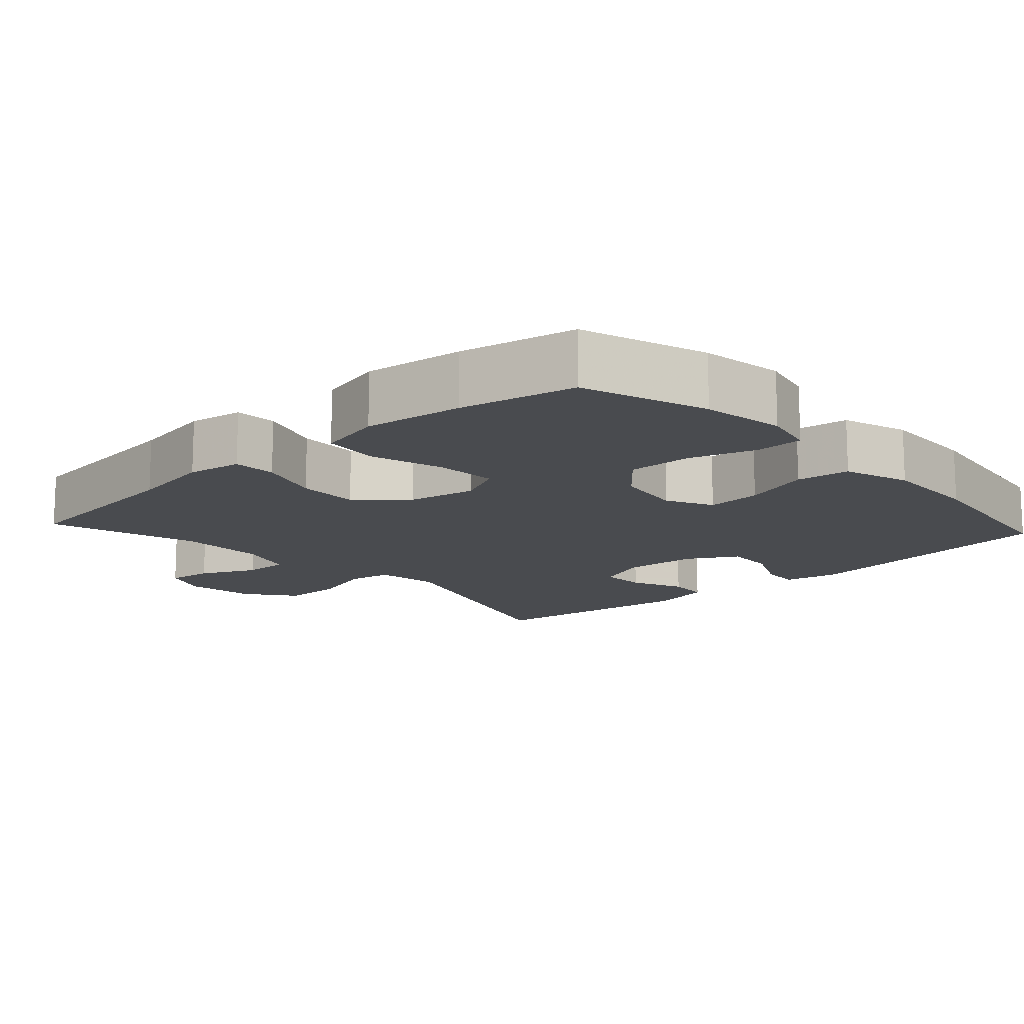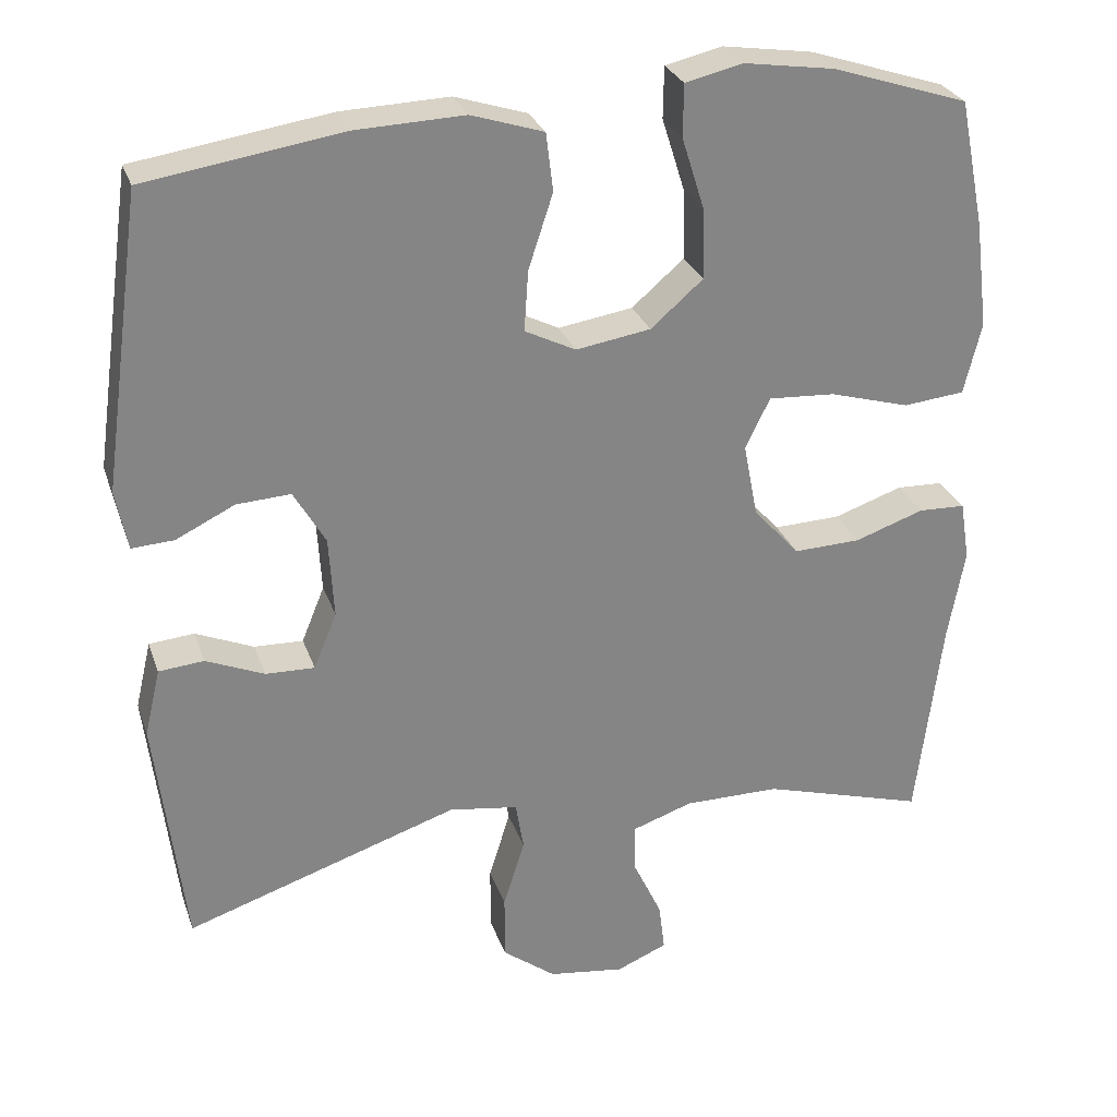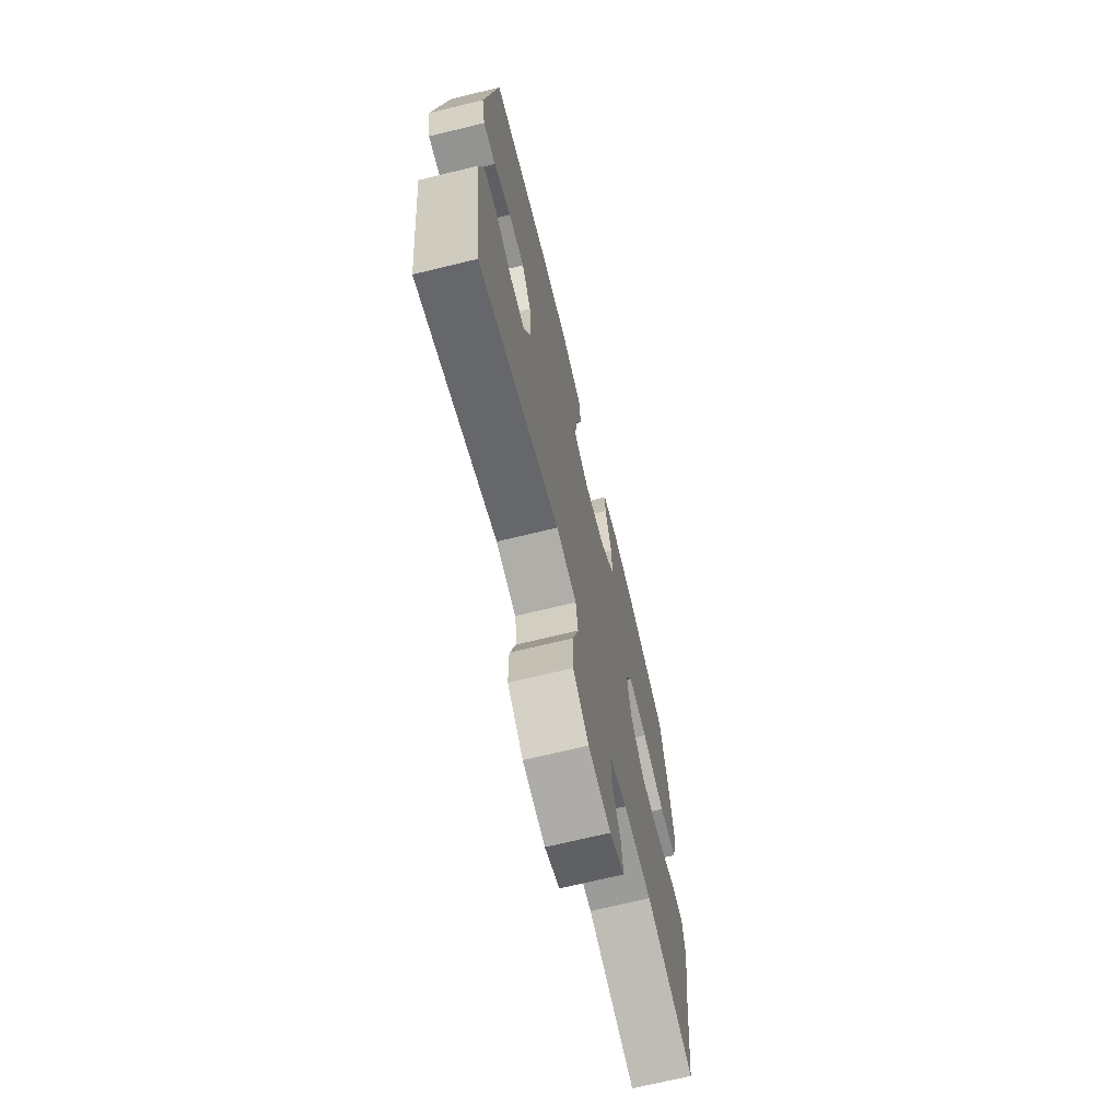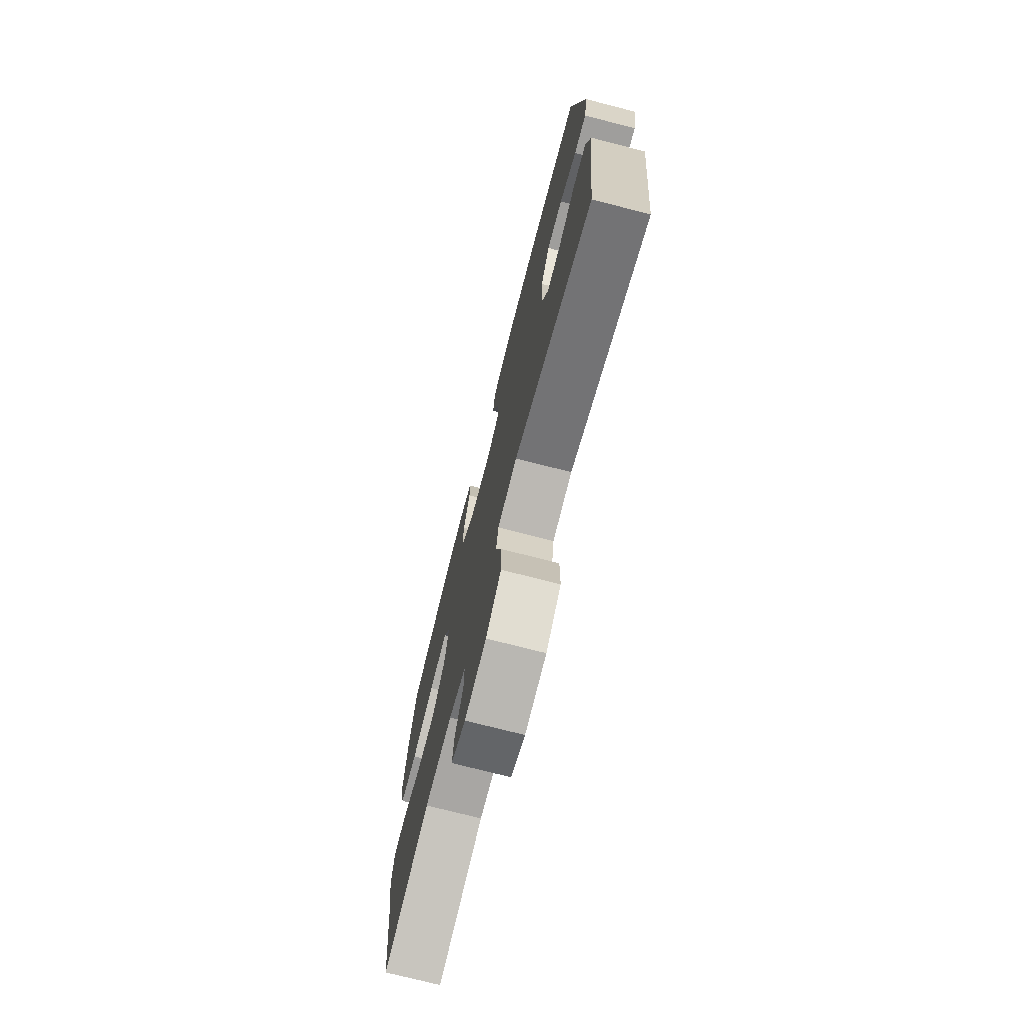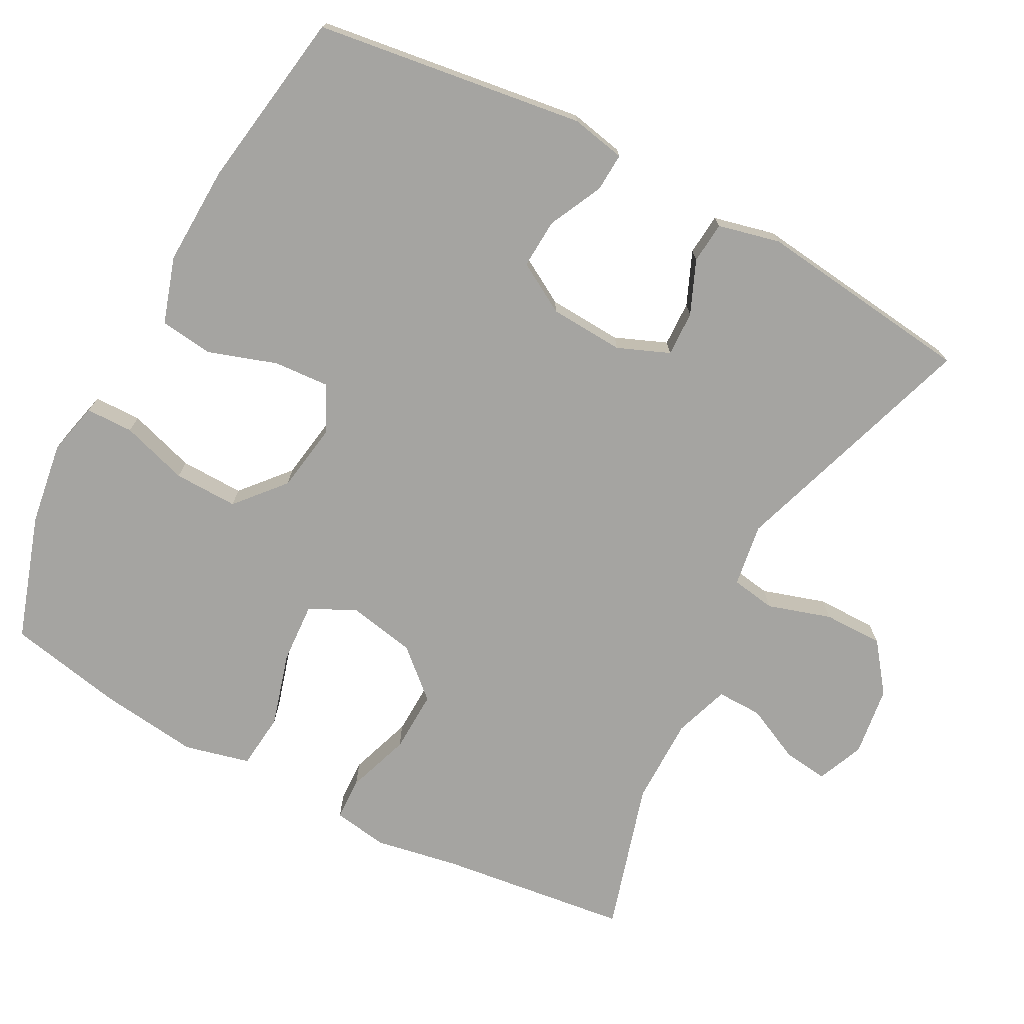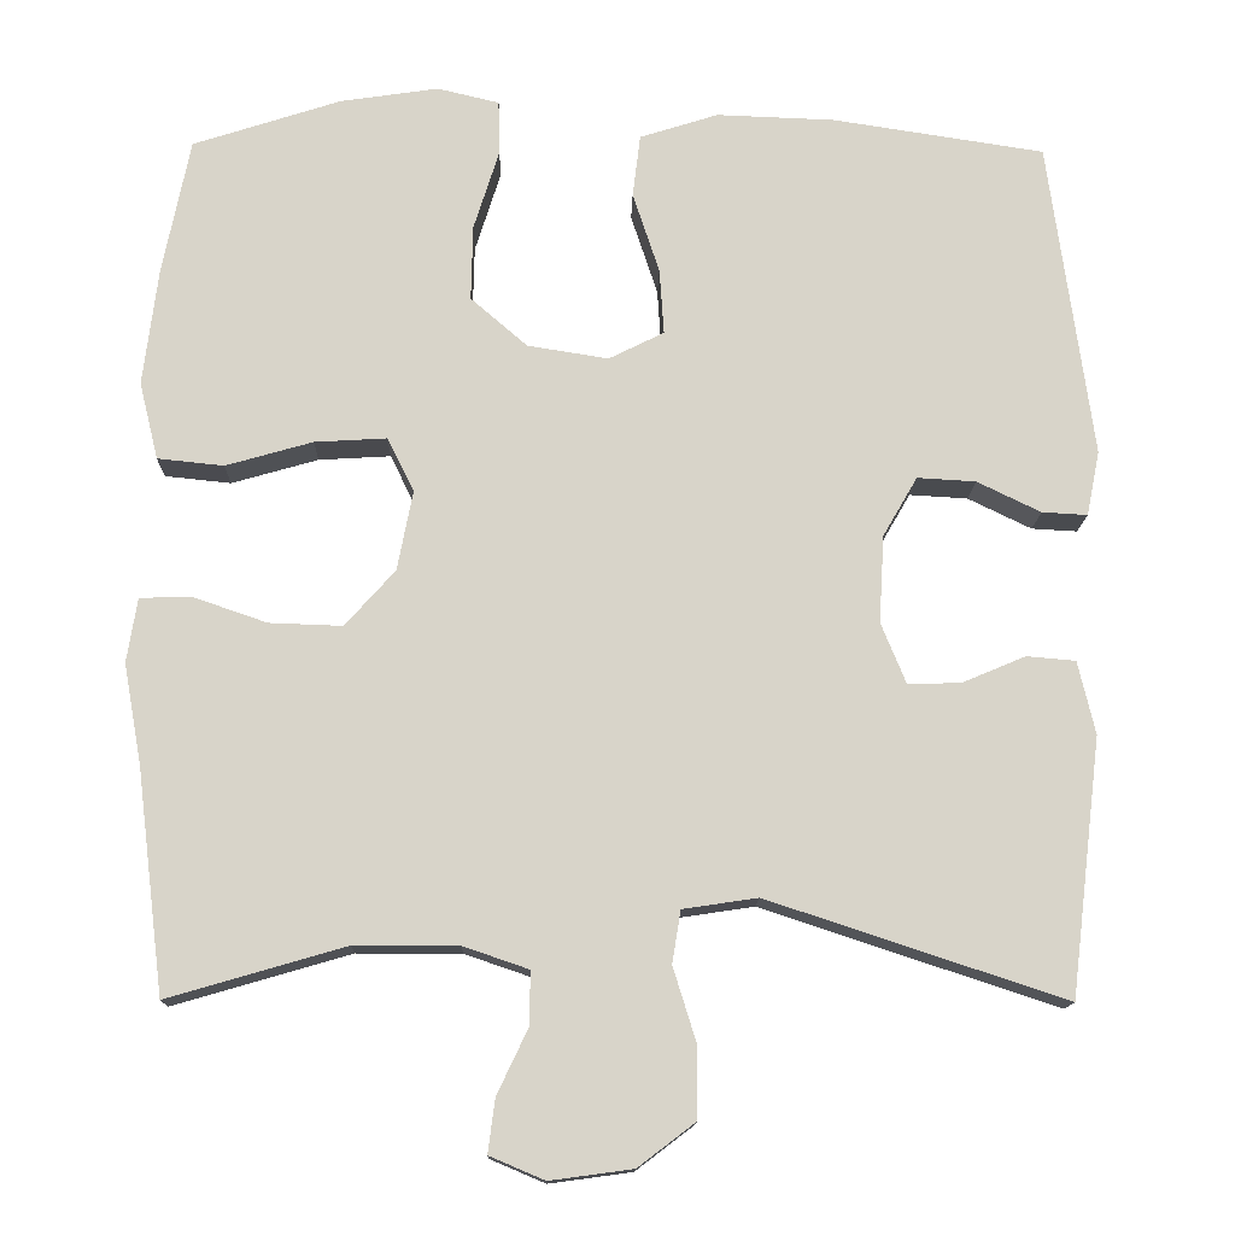
<metadata>
{"format":"obj","ext":"obj","renderer":"f3d","projection":"perspective","resolution":1024,"background":"white","views":[{"elev":-13.7,"azim":-47.5,"up":"+Y"},{"elev":28.0,"azim":162.9,"up":"+Z"},{"elev":-69.6,"azim":103.7,"up":"+Z"},{"elev":-74.3,"azim":75.6,"up":"+Z"},{"elev":-73.3,"azim":62.1,"up":"+Y"},{"elev":-13.8,"azim":-1.3,"up":"+Z"}]}
</metadata>
<code>
v 0.5 0.07 0.5
v 0.551 0.07 0.13
v 0.536 0.07 0.055
v 0.483 0.07 0.058
v 0.409 0.07 0.094
v 0.341 0.07 0.098
v 0.301 0.07 0.029
v 0.295 0.07 -0.073
v 0.324 0.07 -0.144
v 0.386 0.07 -0.142
v 0.459 0.07 -0.111
v 0.516 0.07 -0.116
v 0.536 0.07 -0.201
v 0.5 0.07 -0.5
v 0.155 0.07 -0.386
v 0.068 0.07 -0.399
v 0.058 0.07 -0.46
v 0.085 0.07 -0.547
v 0.085 0.07 -0.629
v 0.018 0.07 -0.68
v -0.078 0.07 -0.693
v -0.142 0.07 -0.666
v -0.134 0.07 -0.604
v -0.098 0.07 -0.528
v -0.097 0.07 -0.466
v -0.173 0.07 -0.44
v -0.294 0.07 -0.44
v -0.5 0.07 -0.5
v -0.532 0.07 -0.24
v -0.553 0.07 -0.124
v -0.541 0.07 -0.049
v -0.482 0.07 -0.047
v -0.395 0.07 -0.077
v -0.31 0.07 -0.08
v -0.252 0.07 -0.015
v -0.234 0.07 0.078
v -0.265 0.07 0.141
v -0.349 0.07 0.136
v -0.45 0.07 0.107
v -0.527 0.07 0.115
v -0.549 0.07 0.205
v -0.532 0.07 0.341
v -0.5 0.07 0.5
v -0.328 0.07 0.556
v -0.214 0.07 0.573
v -0.142 0.07 0.556
v -0.141 0.07 0.491
v -0.17 0.07 0.399
v -0.172 0.07 0.311
v -0.106 0.07 0.254
v -0.012 0.07 0.239
v 0.052 0.07 0.271
v 0.047 0.07 0.347
v 0.016 0.07 0.441
v 0.025 0.07 0.514
v 0.116 0.07 0.543
v 0.253 0.07 0.538
v 0.5 0 0.5
v 0.551 0 0.13
v 0.536 0 0.055
v 0.483 0 0.058
v 0.409 0 0.094
v 0.341 0 0.098
v 0.301 0 0.029
v 0.295 0 -0.073
v 0.324 0 -0.144
v 0.386 0 -0.142
v 0.459 0 -0.111
v 0.516 0 -0.116
v 0.536 0 -0.201
v 0.5 0 -0.5
v 0.155 0 -0.386
v 0.068 0 -0.399
v 0.058 0 -0.46
v 0.085 0 -0.547
v 0.085 0 -0.629
v 0.018 0 -0.68
v -0.078 0 -0.693
v -0.142 0 -0.666
v -0.134 0 -0.604
v -0.098 0 -0.528
v -0.097 0 -0.466
v -0.173 0 -0.44
v -0.294 0 -0.44
v -0.5 0 -0.5
v -0.532 0 -0.24
v -0.553 0 -0.124
v -0.541 0 -0.049
v -0.482 0 -0.047
v -0.395 0 -0.077
v -0.31 0 -0.08
v -0.252 0 -0.015
v -0.234 0 0.078
v -0.265 0 0.141
v -0.349 0 0.136
v -0.45 0 0.107
v -0.527 0 0.115
v -0.549 0 0.205
v -0.532 0 0.341
v -0.5 0 0.5
v -0.328 0 0.556
v -0.214 0 0.573
v -0.142 0 0.556
v -0.141 0 0.491
v -0.17 0 0.399
v -0.172 0 0.311
v -0.106 0 0.254
v -0.012 0 0.239
v 0.052 0 0.271
v 0.047 0 0.347
v 0.016 0 0.441
v 0.025 0 0.514
v 0.116 0 0.543
v 0.253 0 0.538
f 53 54 55 56
f 52 53 56 57
f 45 46 47 48
f 45 48 49
f 44 45 49
f 43 44 49
f 42 43 49 50
f 38 39 40 41
f 37 38 41 42
f 30 31 32 33
f 29 30 33 34
f 27 28 29 34
f 26 27 34 35
f 21 22 23 24
f 21 24 25
f 20 21 25
f 17 18 19 20
f 16 17 20 25
f 12 13 14 15
f 10 11 12 15
f 9 10 15 16
f 8 9 16 25
f 2 3 4 5
f 2 5 6
f 52 57 1 2
f 51 52 2 6
f 50 51 6 7
f 37 42 50 7
f 36 37 7 8
f 26 35 36
f 8 25 26 36
f 113 112 111 110
f 114 113 110 109
f 105 104 103 102
f 106 105 102
f 106 102 101
f 106 101 100
f 107 106 100 99
f 98 97 96 95
f 99 98 95 94
f 90 89 88 87
f 91 90 87 86
f 91 86 85 84
f 92 91 84 83
f 81 80 79 78
f 82 81 78
f 82 78 77
f 77 76 75 74
f 82 77 74 73
f 72 71 70 69
f 72 69 68 67
f 73 72 67 66
f 82 73 66 65
f 62 61 60 59
f 63 62 59
f 59 58 114 109
f 63 59 109 108
f 64 63 108 107
f 64 107 99 94
f 65 64 94 93
f 93 92 83
f 93 83 82 65
f 1 58 59 2
f 2 59 60 3
f 3 60 61 4
f 4 61 62 5
f 5 62 63 6
f 6 63 64 7
f 7 64 65 8
f 8 65 66 9
f 9 66 67 10
f 10 67 68 11
f 11 68 69 12
f 12 69 70 13
f 13 70 71 14
f 14 71 72 15
f 15 72 73 16
f 16 73 74 17
f 17 74 75 18
f 18 75 76 19
f 19 76 77 20
f 20 77 78 21
f 21 78 79 22
f 22 79 80 23
f 23 80 81 24
f 24 81 82 25
f 25 82 83 26
f 26 83 84 27
f 27 84 85 28
f 28 85 86 29
f 29 86 87 30
f 30 87 88 31
f 31 88 89 32
f 32 89 90 33
f 33 90 91 34
f 34 91 92 35
f 35 92 93 36
f 36 93 94 37
f 37 94 95 38
f 38 95 96 39
f 39 96 97 40
f 40 97 98 41
f 41 98 99 42
f 42 99 100 43
f 43 100 101 44
f 44 101 102 45
f 45 102 103 46
f 46 103 104 47
f 47 104 105 48
f 48 105 106 49
f 49 106 107 50
f 50 107 108 51
f 51 108 109 52
f 52 109 110 53
f 53 110 111 54
f 54 111 112 55
f 55 112 113 56
f 56 113 114 57
f 57 114 58 1

</code>
